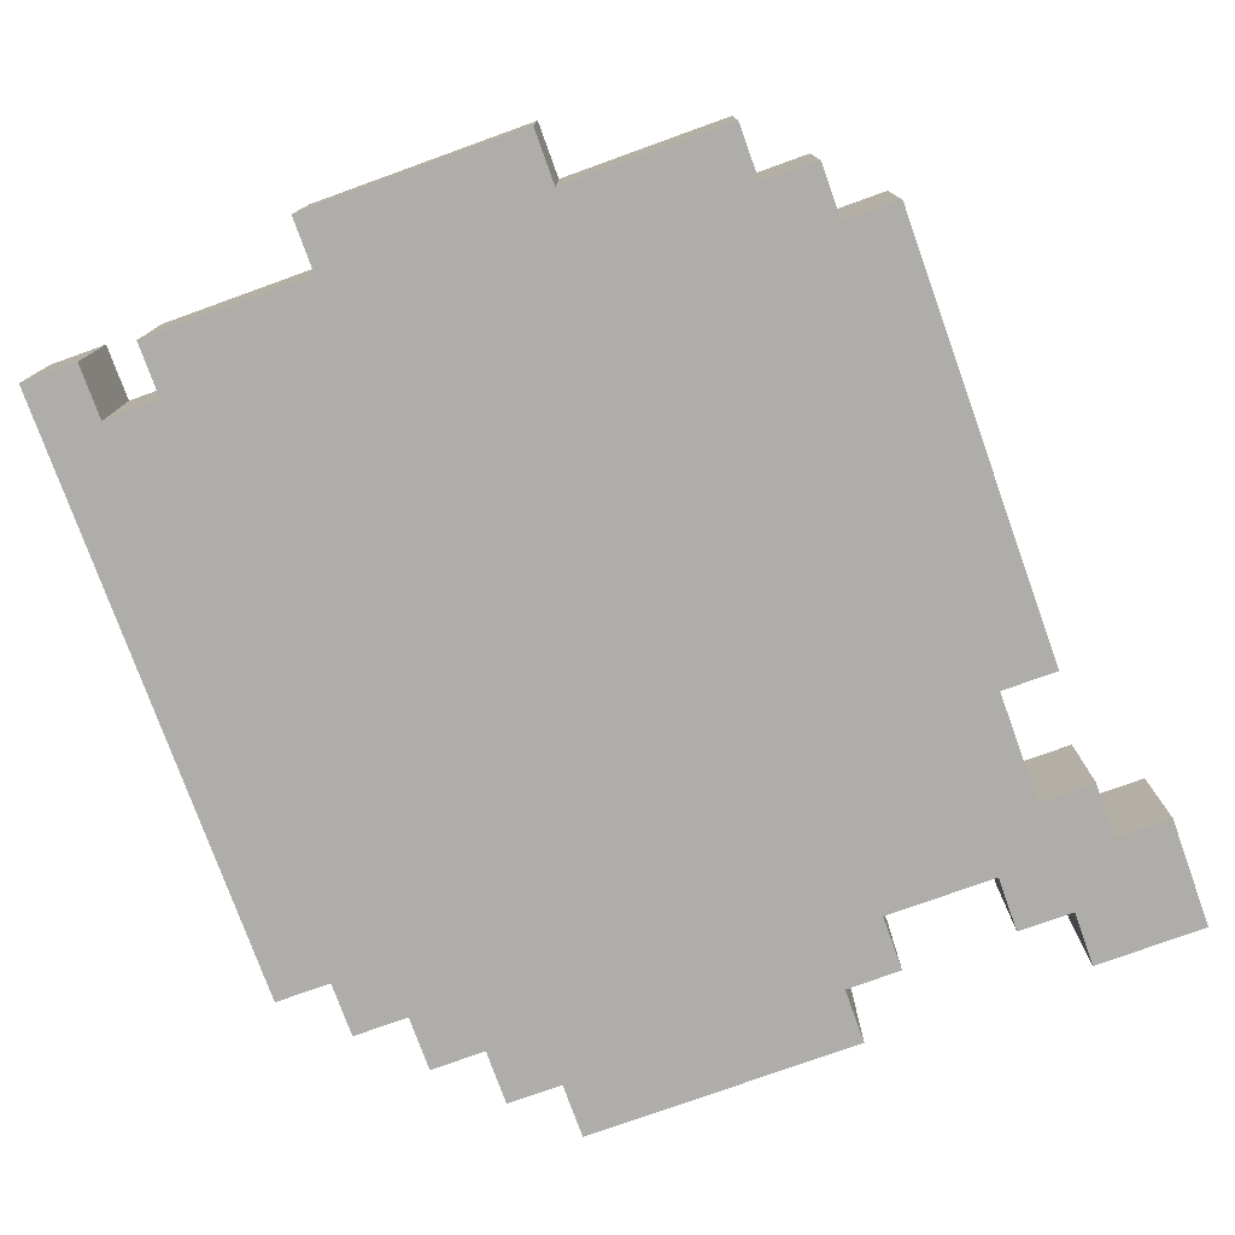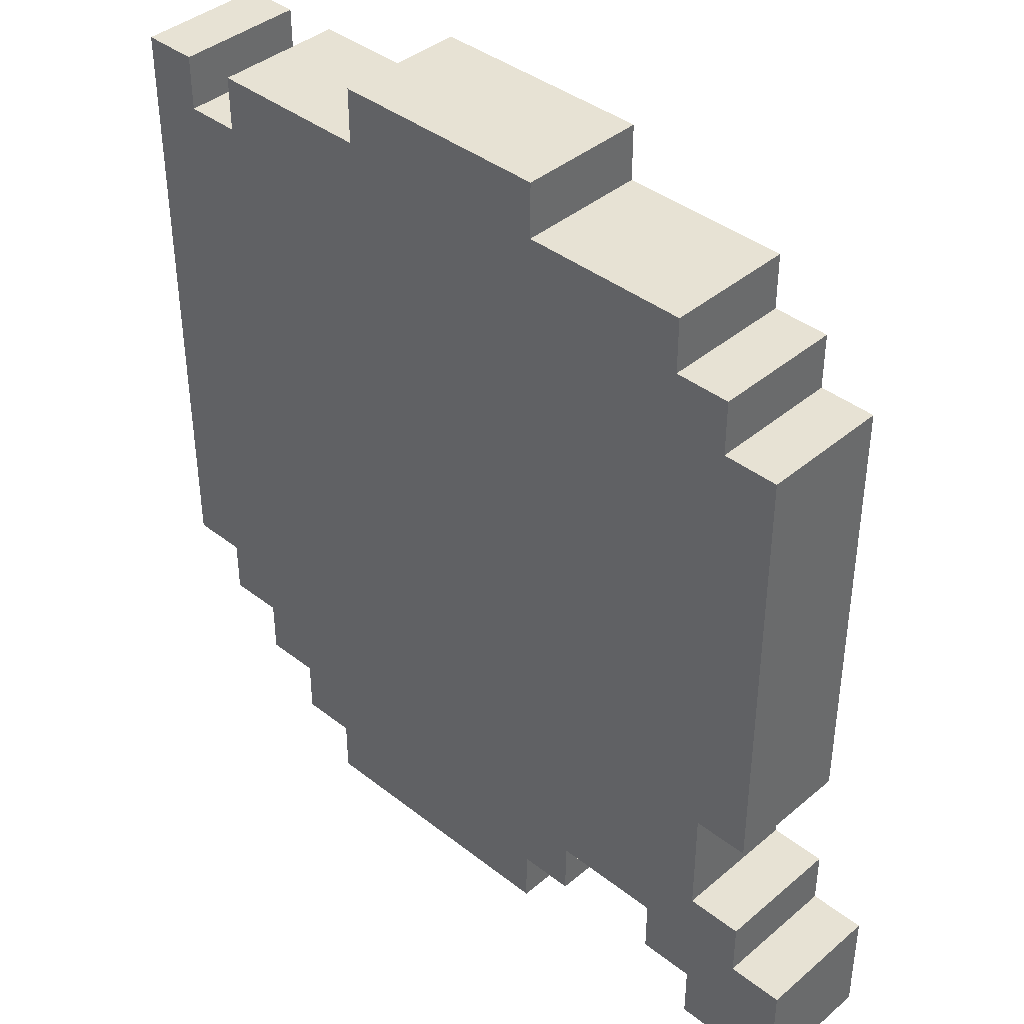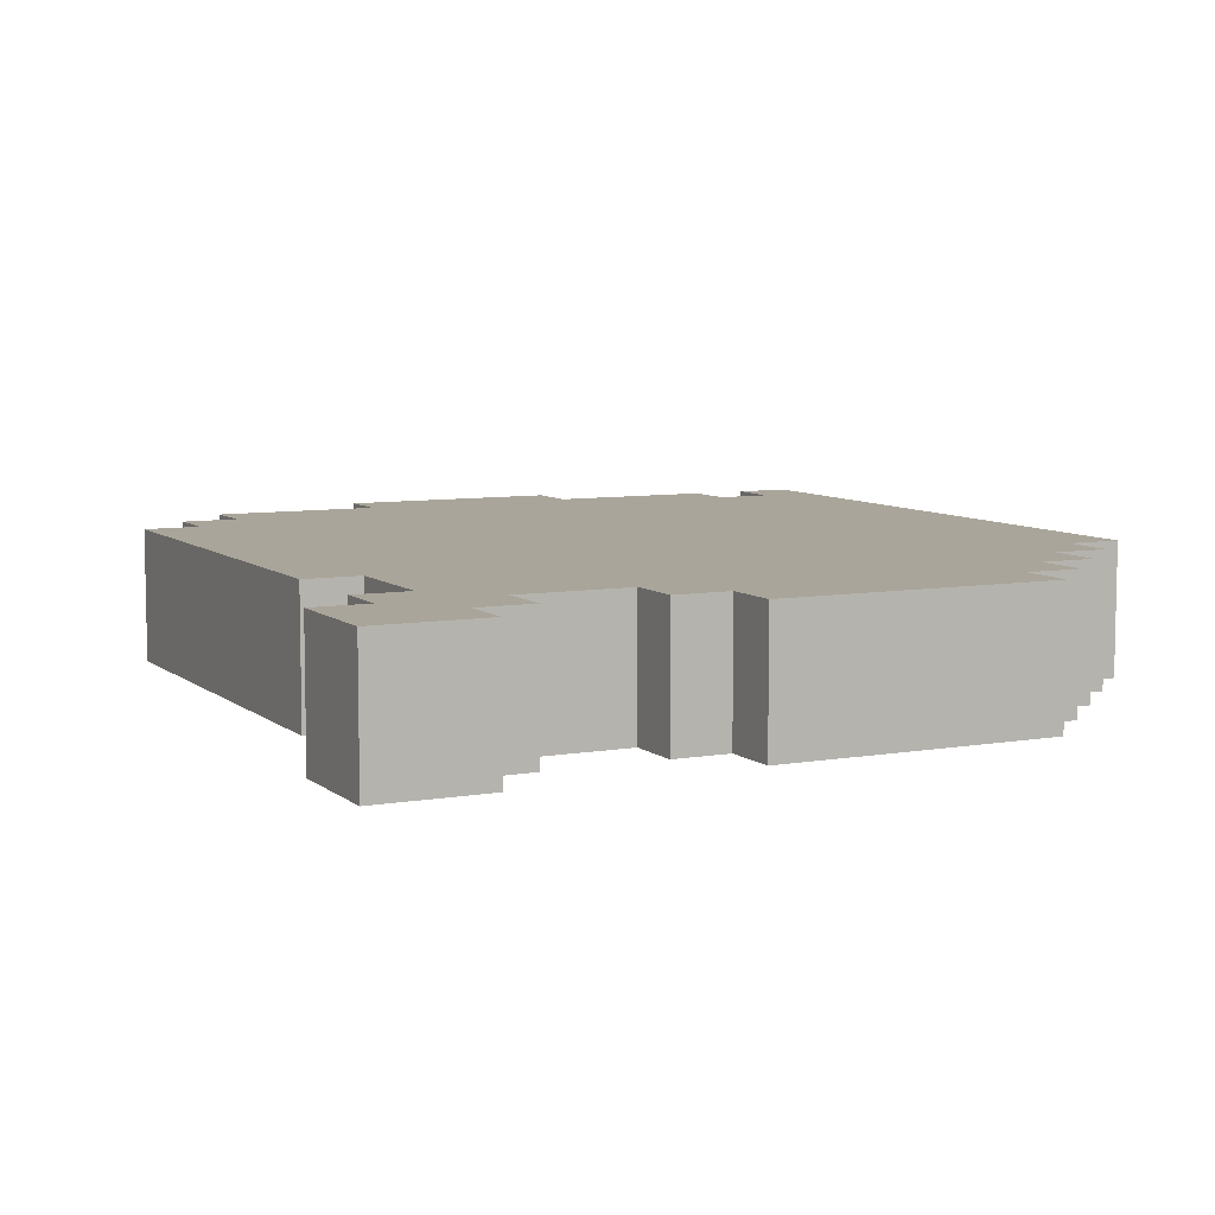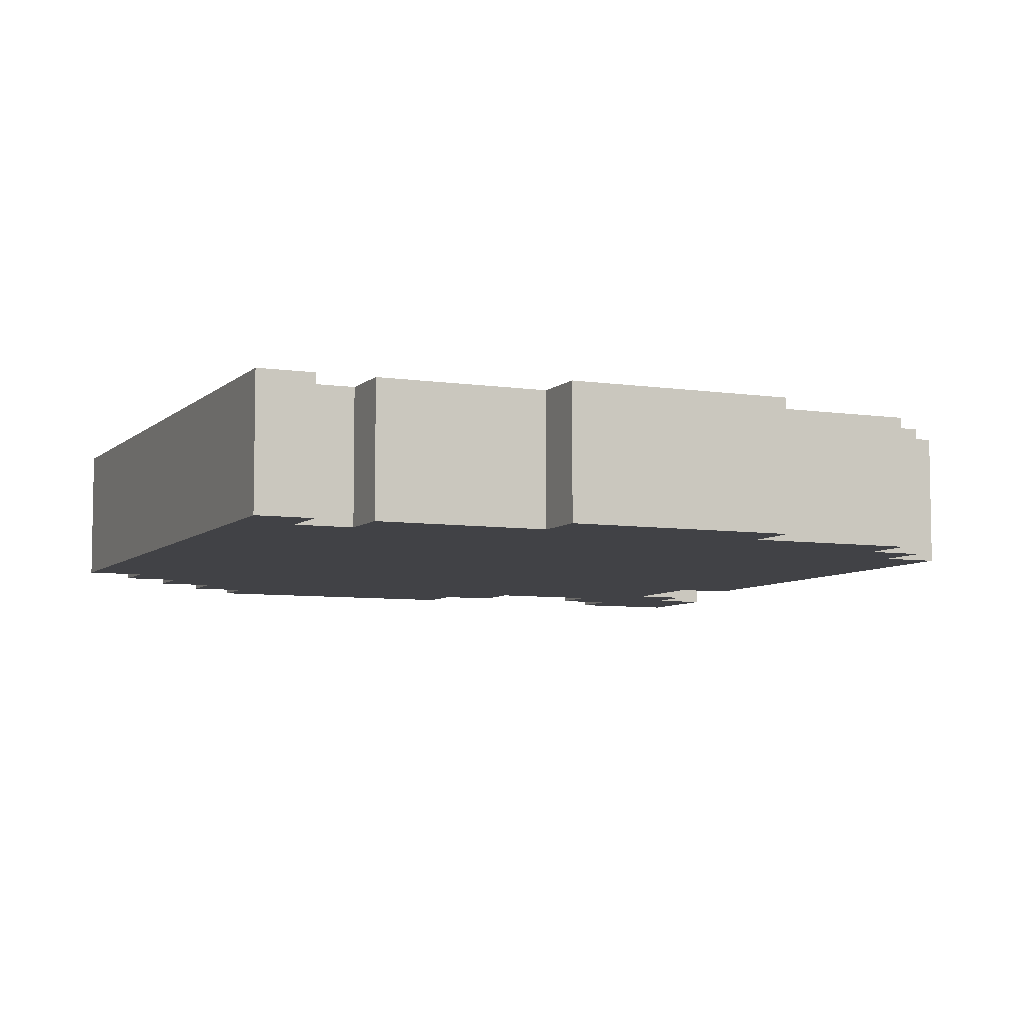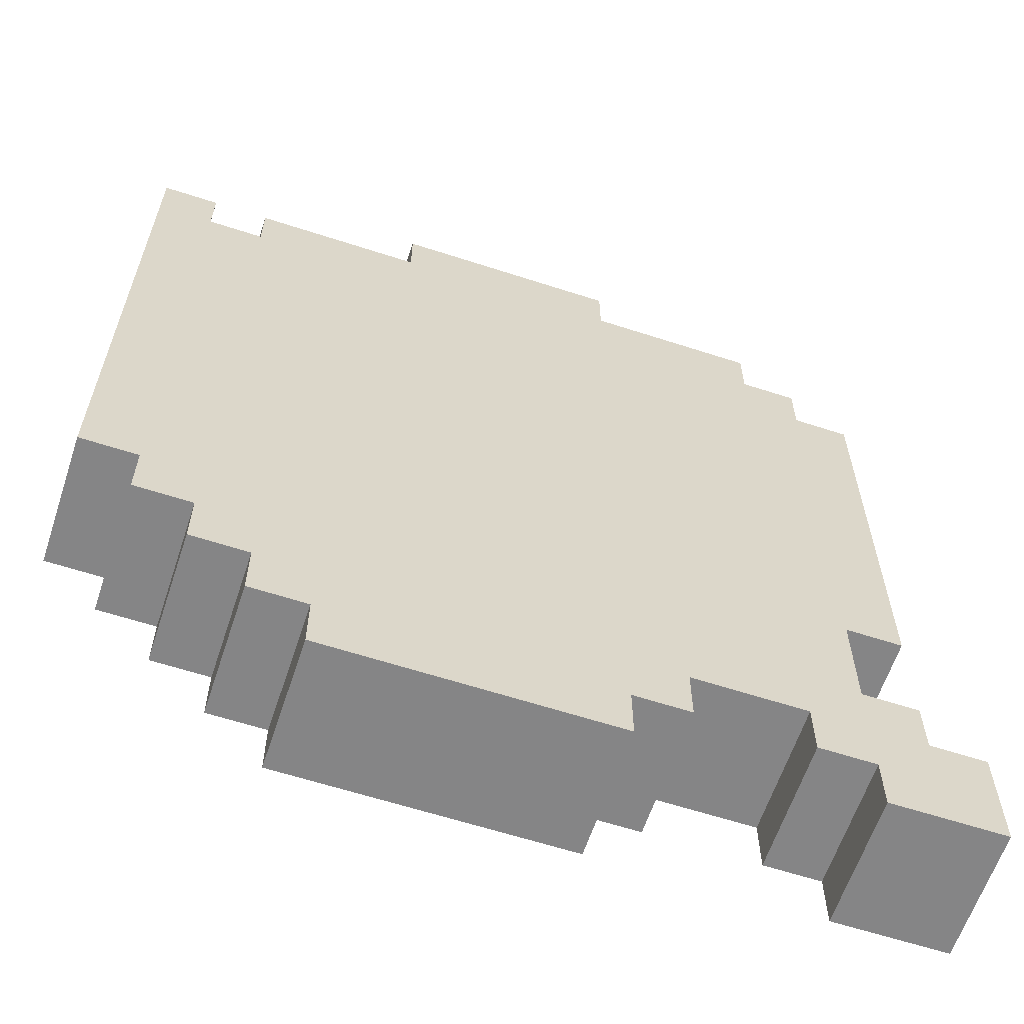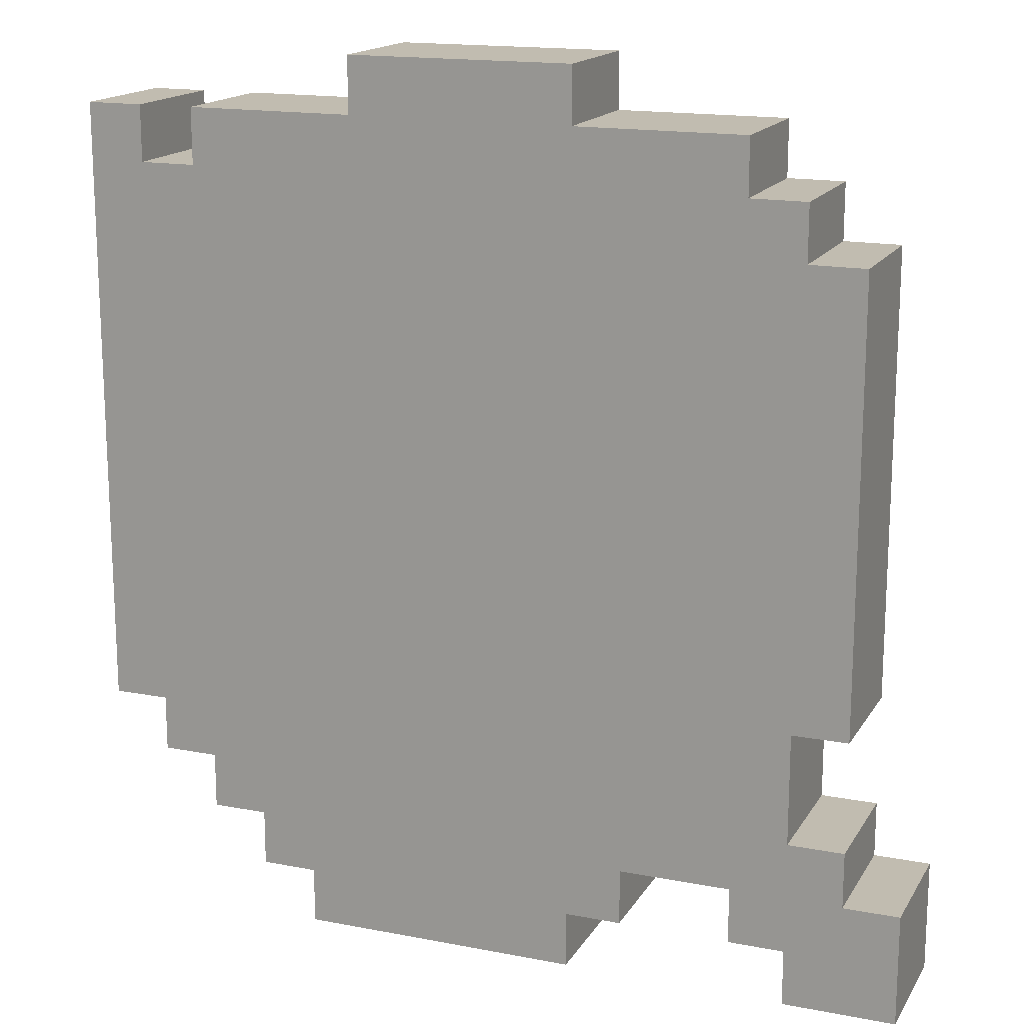
<metadata>
{"format":"obj","ext":"obj","renderer":"f3d","projection":"perspective","resolution":1024,"background":"white","views":[{"elev":-77.2,"azim":-160.2,"up":"+Z"},{"elev":40.0,"azim":-136.1,"up":"+Y"},{"elev":7.6,"azim":-26.4,"up":"+Z"},{"elev":-6.7,"azim":156.0,"up":"+Z"},{"elev":-61.9,"azim":161.7,"up":"+Y"},{"elev":16.4,"azim":-158.4,"up":"+Y"}]}
</metadata>
<code>
g n004v001_m
v -0.5 1e-14 0.0449
v -0.5 0.125 0.0449
v -0.4375 0.125 0.0449
v -0.4375 1e-14 0.0449
v -0.375 1e-14 0.0449
v -0.375 0.0625 0.0449
v -0.375 0.1875 0.0449
v -0.4375 0.1875 0.0449
v -0.3125 0.125 0.0449
v -0.3125 0.0625 0.0449
v -0.375 0.3125 0.0449
v -0.375 0.8125 0.0449
v -0.4375 0.3125 0.0449
v -0.4375 0.8125 0.0449
v -0.3125 0.875 0.0449
v -0.375 0.875 0.0449
v -0.1875 0.125 0.0449
v 0.3125 0.875 0.0449
v -0.125 0.9375 0.0449
v 0.25 0.125 0.0449
v -0.3125 0.9375 0.0449
v 0.125 0.9375 0.0449
v -0.125 1 0.0449
v 0.125 1 0.0449
v 0.3125 0.9375 0.0449
v -0.125 0.0625 0.0449
v -0.1875 0.0625 0.0449
v 0.3125 0.125 0.0449
v 0.3125 0.1875 0.0449
v 0.375 0.1875 0.0449
v 0.375 0.25 0.0449
v 0.375 0.875 0.0449
v 0.4375 0.25 0.0449
v 0.4375 0.9375 0.0449
v 0.375 0.9375 0.0449
v 0.1875 0.0625 0.0449
v 0.25 0.0625 0.0449
v -0.125 1e-14 0.0449
v 0.1875 5e-15 0.0449
v -0.3125 0.9375 -0.1
v -0.125 0.9375 -0.1
v -0.125 0.9375 0.0449
v -0.3125 0.9375 0.0449
v -0.125 1 -0.1
v 0.125 1 -0.1
v 0.125 1 0.0449
v -0.125 1 0.0449
v 0.125 1 0.0449
v 0.125 1 -0.1
v 0.125 0.9375 -0.1
v 0.125 0.9375 0.0449
v 0.3125 0.9375 0.0449
v 0.3125 0.9375 -0.1
v 0.3125 0.875 -0.1
v 0.3125 0.875 0.0449
v 0.375 0.9375 0.0449
v 0.375 0.9375 -0.1
v 0.4375 0.9375 -0.1
v 0.4375 0.9375 0.0449
v -0.125 0.9375 -0.1
v 0.125 1 -0.1
v -0.125 1 -0.1
v 0.125 0.9375 -0.1
v 0.3125 0.875 -0.1
v 0.3125 0.9375 -0.1
v -0.3125 0.875 -0.1
v -0.3125 0.9375 -0.1
v 0.25 0.125 -0.1
v 0.3125 0.1875 -0.1
v 0.3125 0.125 -0.1
v 0.375 0.875 -0.1
v 0.375 0.25 -0.1
v 0.375 0.1875 -0.1
v 0.4375 0.25 -0.1
v 0.4375 0.9375 -0.1
v 0.375 0.9375 -0.1
v -0.1875 0.125 -0.1
v -0.125 0.0625 -0.1
v -0.1875 0.0625 -0.1
v -0.3125 0.125 -0.1
v 0.1875 0.0625 -0.1
v 0.25 0.0625 -0.1
v -0.125 -1e-14 -0.1
v 0.1875 -5e-15 -0.1
v -0.375 0.8125 -0.1
v -0.375 0.875 -0.1
v -0.375 0.3125 -0.1
v -0.4375 0.8125 -0.1
v -0.4375 0.3125 -0.1
v -0.375 0.1875 -0.1
v -0.3125 0.0625 -0.1
v -0.375 0.0625 -0.1
v -0.4375 -1e-14 -0.1
v -0.375 -1e-14 -0.1
v -0.4375 0.125 -0.1
v -0.4375 0.1875 -0.1
v -0.5 0.125 -0.1
v -0.5 -1e-14 -0.1
v -0.5 -1e-14 -0.1
v -0.5 1e-14 0.0449
v -0.4375 1e-14 0.0449
v -0.4375 -1e-14 -0.1
v -0.375 1e-14 0.0449
v -0.375 -1e-14 -0.1
v -0.375 0.0625 -0.1
v -0.375 0.0625 0.0449
v -0.3125 0.0625 0.0449
v -0.3125 0.0625 -0.1
v -0.1875 0.125 0.0449
v -0.1875 0.125 -0.1
v -0.3125 0.125 -0.1
v -0.3125 0.125 0.0449
v -0.1875 0.125 -0.1
v -0.1875 0.125 0.0449
v -0.1875 0.0625 0.0449
v -0.1875 0.0625 -0.1
v -0.125 0.0625 -0.1
v -0.125 0.0625 0.0449
v -0.125 1e-14 0.0449
v -0.125 -1e-14 -0.1
v 0.1875 5e-15 0.0449
v 0.1875 -5e-15 -0.1
v -0.125 -1e-14 -0.1
v -0.125 1e-14 0.0449
v 0.1875 0.0625 0.0449
v 0.25 0.0625 0.0449
v 0.25 0.0625 -0.1
v 0.1875 0.0625 -0.1
v 0.25 0.125 0.0449
v 0.3125 0.125 0.0449
v 0.3125 0.125 -0.1
v 0.25 0.125 -0.1
v 0.3125 0.1875 0.0449
v 0.375 0.1875 0.0449
v 0.375 0.1875 -0.1
v 0.3125 0.1875 -0.1
v 0.375 0.25 0.0449
v 0.4375 0.25 0.0449
v 0.4375 0.25 -0.1
v 0.375 0.25 -0.1
v 0.4375 0.9375 0.0449
v 0.4375 0.9375 -0.1
v 0.4375 0.25 -0.1
v 0.4375 0.25 0.0449
v -0.5 0.125 -0.1
v -0.5 0.125 0.0449
v -0.5 1e-14 0.0449
v -0.5 -1e-14 -0.1
v -0.5 0.125 -0.1
v -0.4375 0.125 -0.1
v -0.4375 0.125 0.0449
v -0.5 0.125 0.0449
v -0.375 0.3125 -0.1
v -0.375 0.3125 0.0449
v -0.375 0.1875 0.0449
v -0.375 0.1875 -0.1
v -0.375 0.3125 -0.1
v -0.4375 0.3125 -0.1
v -0.4375 0.3125 0.0449
v -0.375 0.3125 0.0449
v -0.4375 0.8125 -0.1
v -0.4375 0.8125 0.0449
v -0.4375 0.3125 0.0449
v -0.4375 0.3125 -0.1
v -0.375 0.8125 -0.1
v -0.375 0.875 -0.1
v -0.375 0.875 0.0449
v -0.375 0.8125 0.0449
v -0.3125 0.875 -0.1
v -0.3125 0.9375 -0.1
v -0.3125 0.9375 0.0449
v -0.3125 0.875 0.0449
v 0.1875 5e-15 0.0449
v 0.1875 0.0625 0.0449
v 0.1875 0.0625 -0.1
v 0.1875 -5e-15 -0.1
v 0.25 0.0625 0.0449
v 0.25 0.125 0.0449
v 0.25 0.125 -0.1
v 0.25 0.0625 -0.1
v 0.3125 0.125 0.0449
v 0.3125 0.1875 0.0449
v 0.3125 0.1875 -0.1
v 0.3125 0.125 -0.1
v 0.375 0.1875 0.0449
v 0.375 0.25 0.0449
v 0.375 0.25 -0.1
v 0.375 0.1875 -0.1
v 0.125 0.9375 -0.1
v 0.3125 0.9375 -0.1
v 0.3125 0.9375 0.0449
v 0.125 0.9375 0.0449
v -0.125 0.9375 0.0449
v -0.125 0.9375 -0.1
v -0.125 1 -0.1
v -0.125 1 0.0449
v -0.375 0.875 -0.1
v -0.3125 0.875 -0.1
v -0.3125 0.875 0.0449
v -0.375 0.875 0.0449
v -0.4375 0.8125 -0.1
v -0.375 0.8125 -0.1
v -0.375 0.8125 0.0449
v -0.4375 0.8125 0.0449
v -0.4375 0.1875 -0.1
v -0.375 0.1875 -0.1
v -0.375 0.1875 0.0449
v -0.4375 0.1875 0.0449
v -0.4375 0.125 -0.1
v -0.4375 0.1875 -0.1
v -0.4375 0.1875 0.0449
v -0.4375 0.125 0.0449
v -0.375 -1e-14 -0.1
v -0.375 1e-14 0.0449
v -0.375 0.0625 0.0449
v -0.375 0.0625 -0.1
v -0.3125 0.0625 -0.1
v -0.3125 0.0625 0.0449
v -0.3125 0.125 0.0449
v -0.3125 0.125 -0.1
v -0.1875 0.0625 -0.1
v -0.1875 0.0625 0.0449
v -0.125 0.0625 0.0449
v -0.125 0.0625 -0.1
v 0.3125 0.875 0.0449
v 0.3125 0.875 -0.1
v 0.375 0.875 -0.1
v 0.375 0.875 0.0449
v 0.375 0.875 0.0449
v 0.375 0.875 -0.1
v 0.375 0.9375 -0.1
v 0.375 0.9375 0.0449
g n004v001_m_0
f 3 2 1
f 4 3 1
f 3 4 5
f 3 5 6
f 6 7 3
f 7 8 3
f 7 6 9
f 6 10 9
f 11 7 9
f 11 9 12
f 11 12 13
f 12 14 13
f 9 15 12
f 15 16 12
f 15 9 17
f 15 17 18
f 15 18 19
f 17 20 18
f 15 19 21
f 18 22 19
f 23 19 22
f 24 23 22
f 18 25 22
f 17 26 20
f 17 27 26
f 20 28 18
f 28 29 18
f 18 29 30
f 18 30 31
f 31 32 18
f 31 33 32
f 33 34 32
f 34 35 32
f 26 36 20
f 37 20 36
f 26 38 36
f 38 39 36
f 42 41 40
f 43 42 40
f 46 45 44
f 47 46 44
f 50 49 48
f 51 50 48
f 54 53 52
f 55 54 52
f 58 57 56
f 59 58 56
f 62 61 60
f 61 63 60
f 60 63 64
f 63 65 64
f 66 60 64
f 66 67 60
f 66 64 68
f 64 69 68
f 69 70 68
f 69 64 71
f 69 71 72
f 72 73 69
f 74 72 71
f 75 74 71
f 76 75 71
f 77 66 68
f 77 68 78
f 78 79 77
f 77 80 66
f 68 81 78
f 68 82 81
f 78 81 83
f 81 84 83
f 85 66 80
f 85 86 66
f 87 85 80
f 85 87 88
f 87 89 88
f 87 80 90
f 80 91 90
f 91 92 90
f 93 90 92
f 92 94 93
f 93 95 90
f 90 95 96
f 95 93 97
f 93 98 97
f 101 100 99
f 102 101 99
f 103 101 102
f 104 103 102
f 107 106 105
f 108 107 105
f 111 110 109
f 112 111 109
f 115 114 113
f 116 115 113
f 119 118 117
f 120 119 117
f 123 122 121
f 124 123 121
f 127 126 125
f 128 127 125
f 131 130 129
f 132 131 129
f 135 134 133
f 136 135 133
f 139 138 137
f 140 139 137
f 143 142 141
f 144 143 141
f 147 146 145
f 148 147 145
f 151 150 149
f 152 151 149
f 155 154 153
f 156 155 153
f 159 158 157
f 160 159 157
f 163 162 161
f 164 163 161
f 167 166 165
f 168 167 165
f 171 170 169
f 172 171 169
f 175 174 173
f 176 175 173
f 179 178 177
f 180 179 177
f 183 182 181
f 184 183 181
f 187 186 185
f 188 187 185
f 191 190 189
f 192 191 189
f 195 194 193
f 196 195 193
f 199 198 197
f 200 199 197
f 203 202 201
f 204 203 201
f 207 206 205
f 208 207 205
f 211 210 209
f 212 211 209
f 215 214 213
f 216 215 213
f 219 218 217
f 220 219 217
f 223 222 221
f 224 223 221
f 227 226 225
f 228 227 225
f 231 230 229
f 232 231 229

</code>
